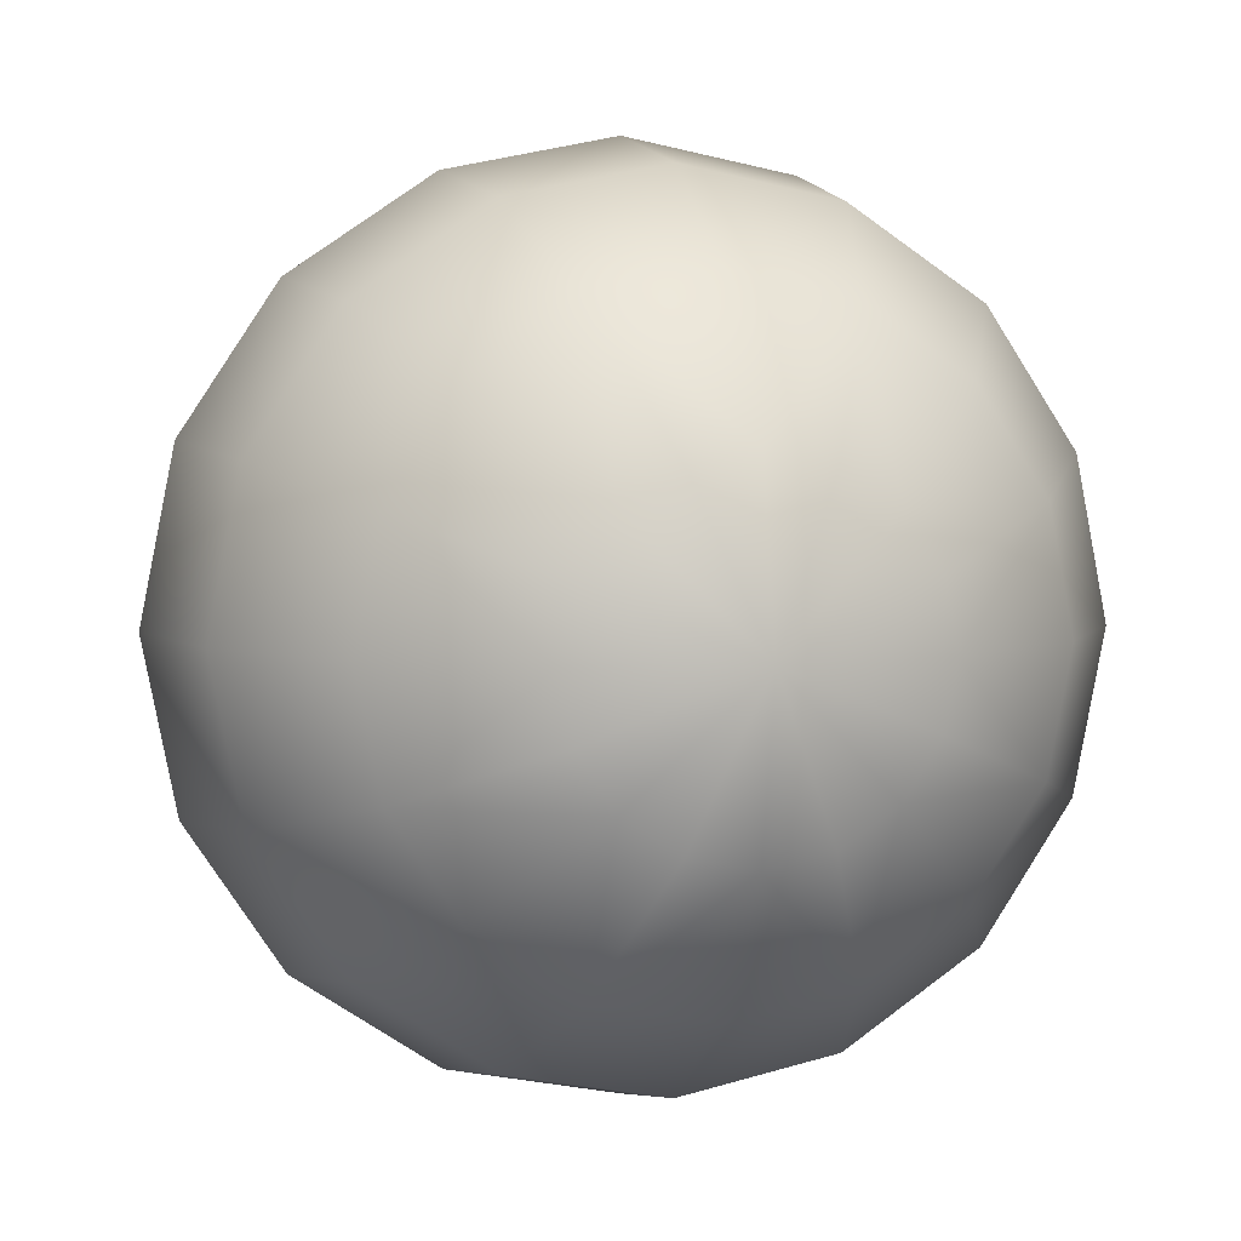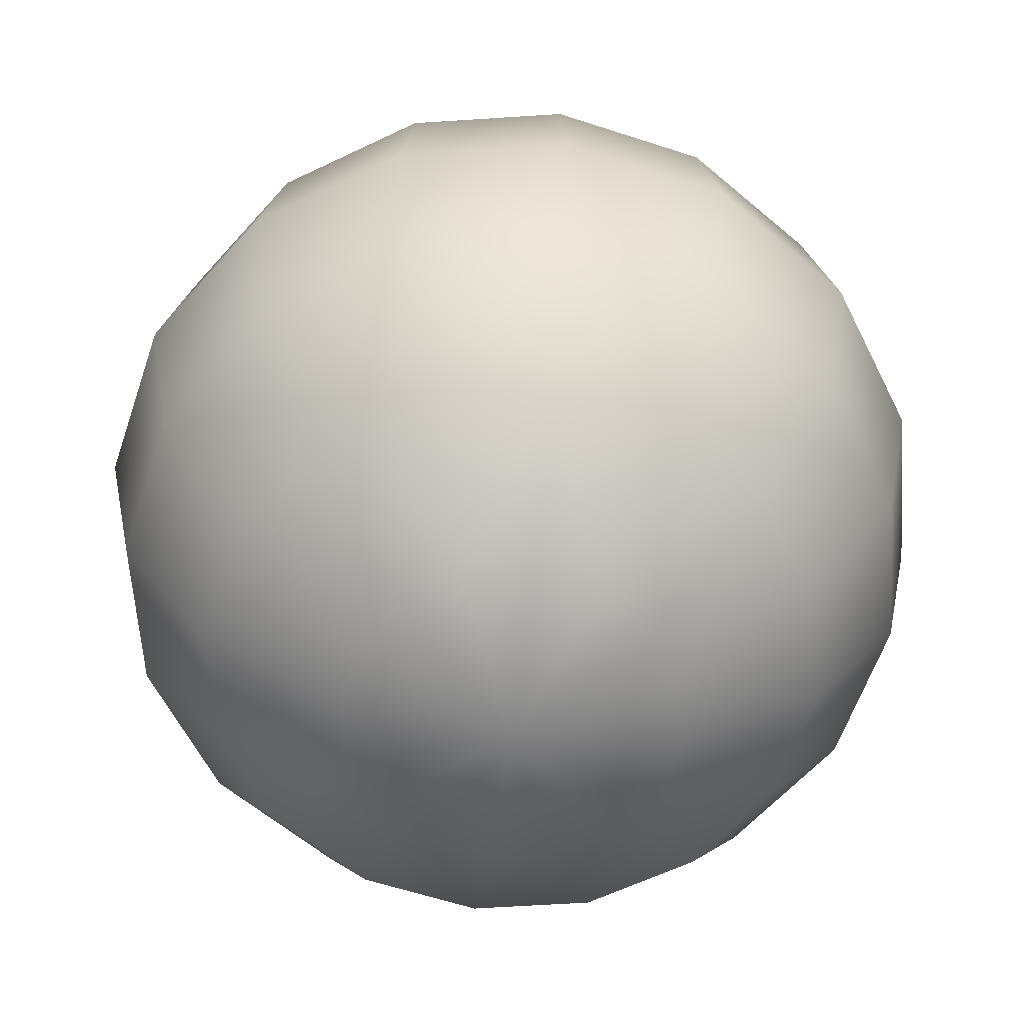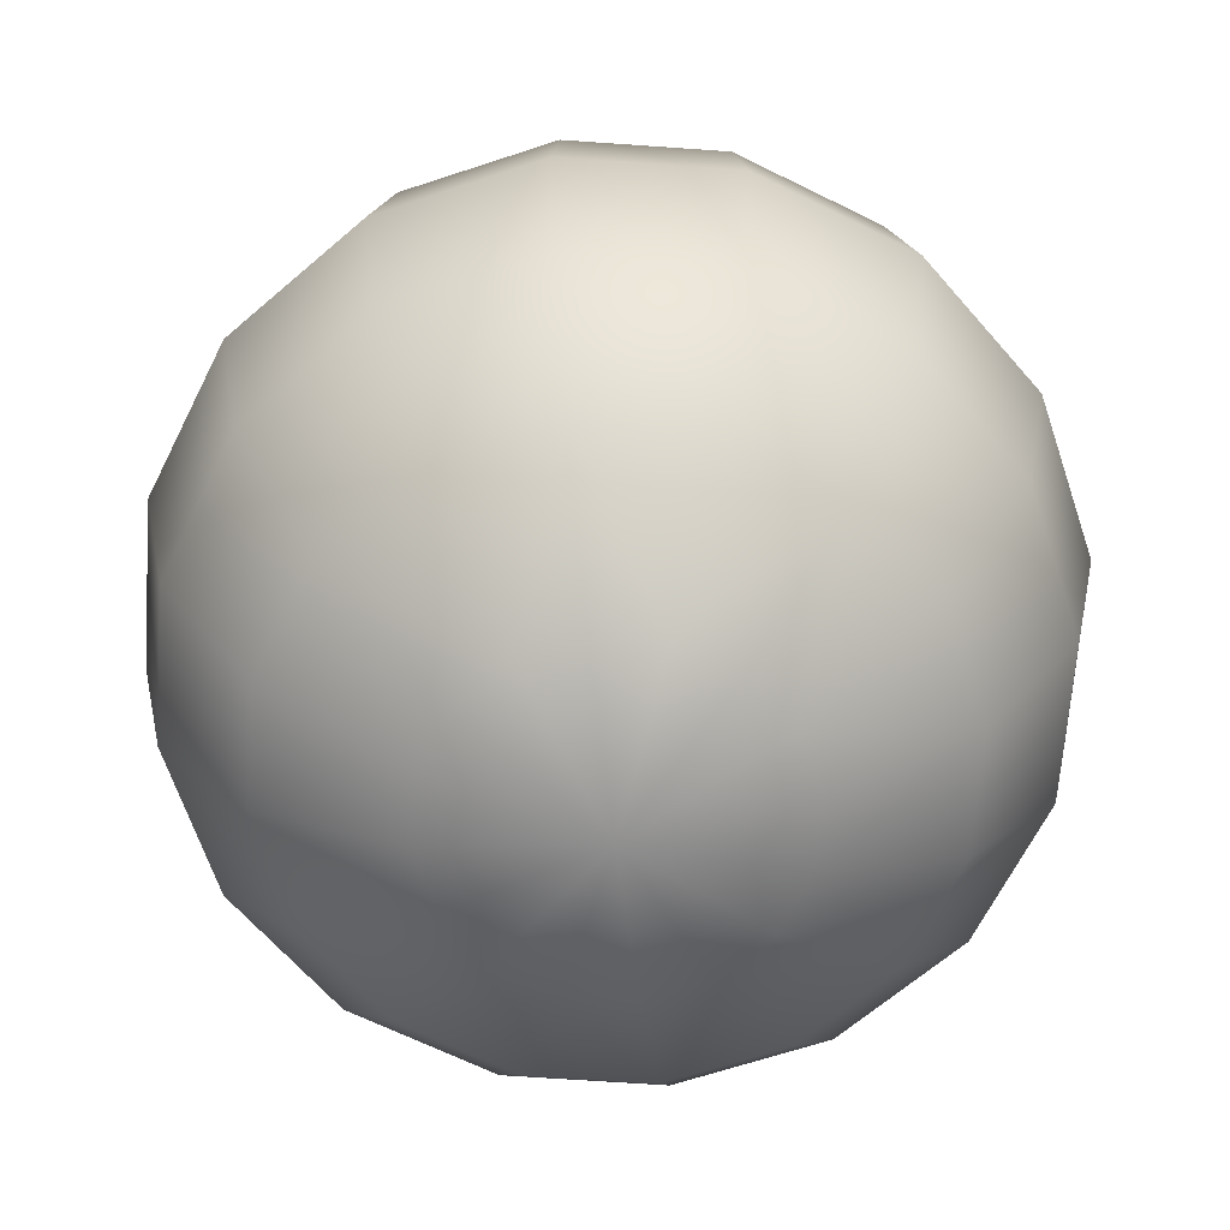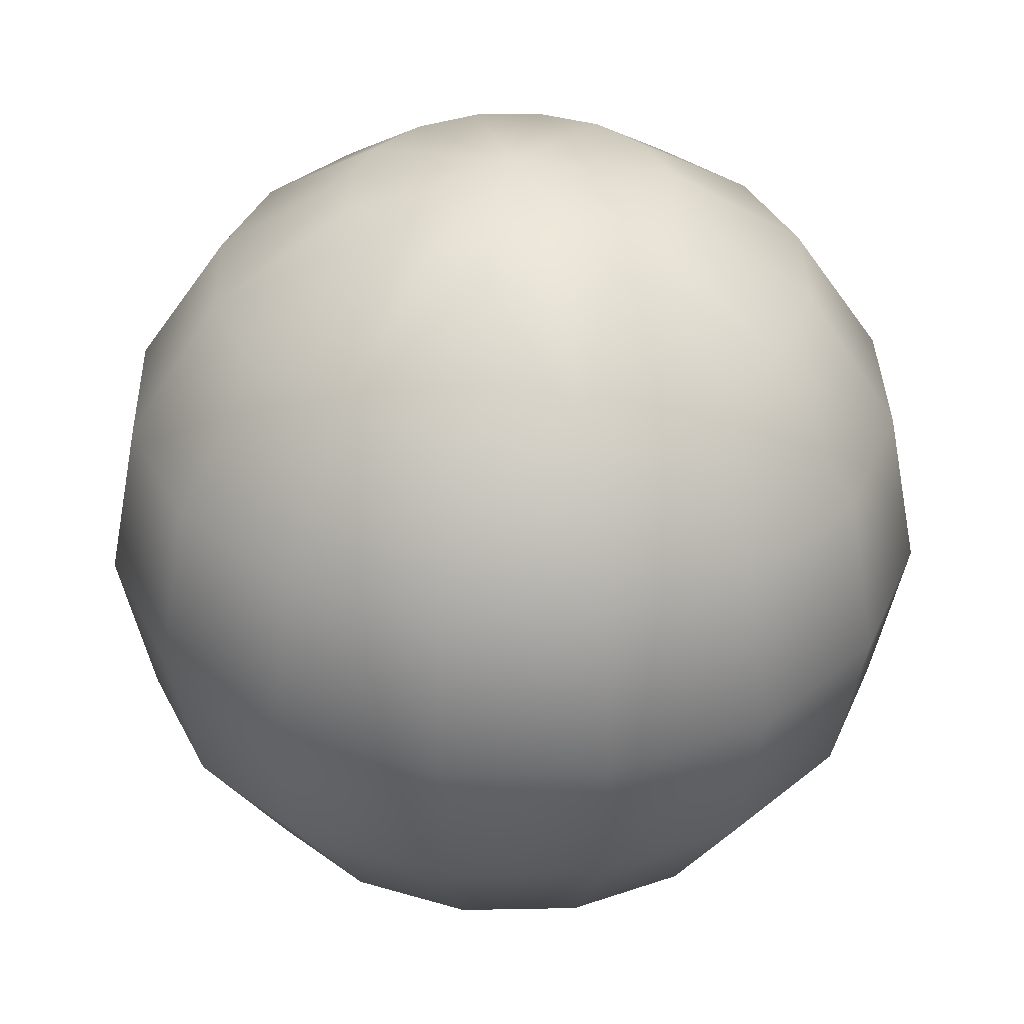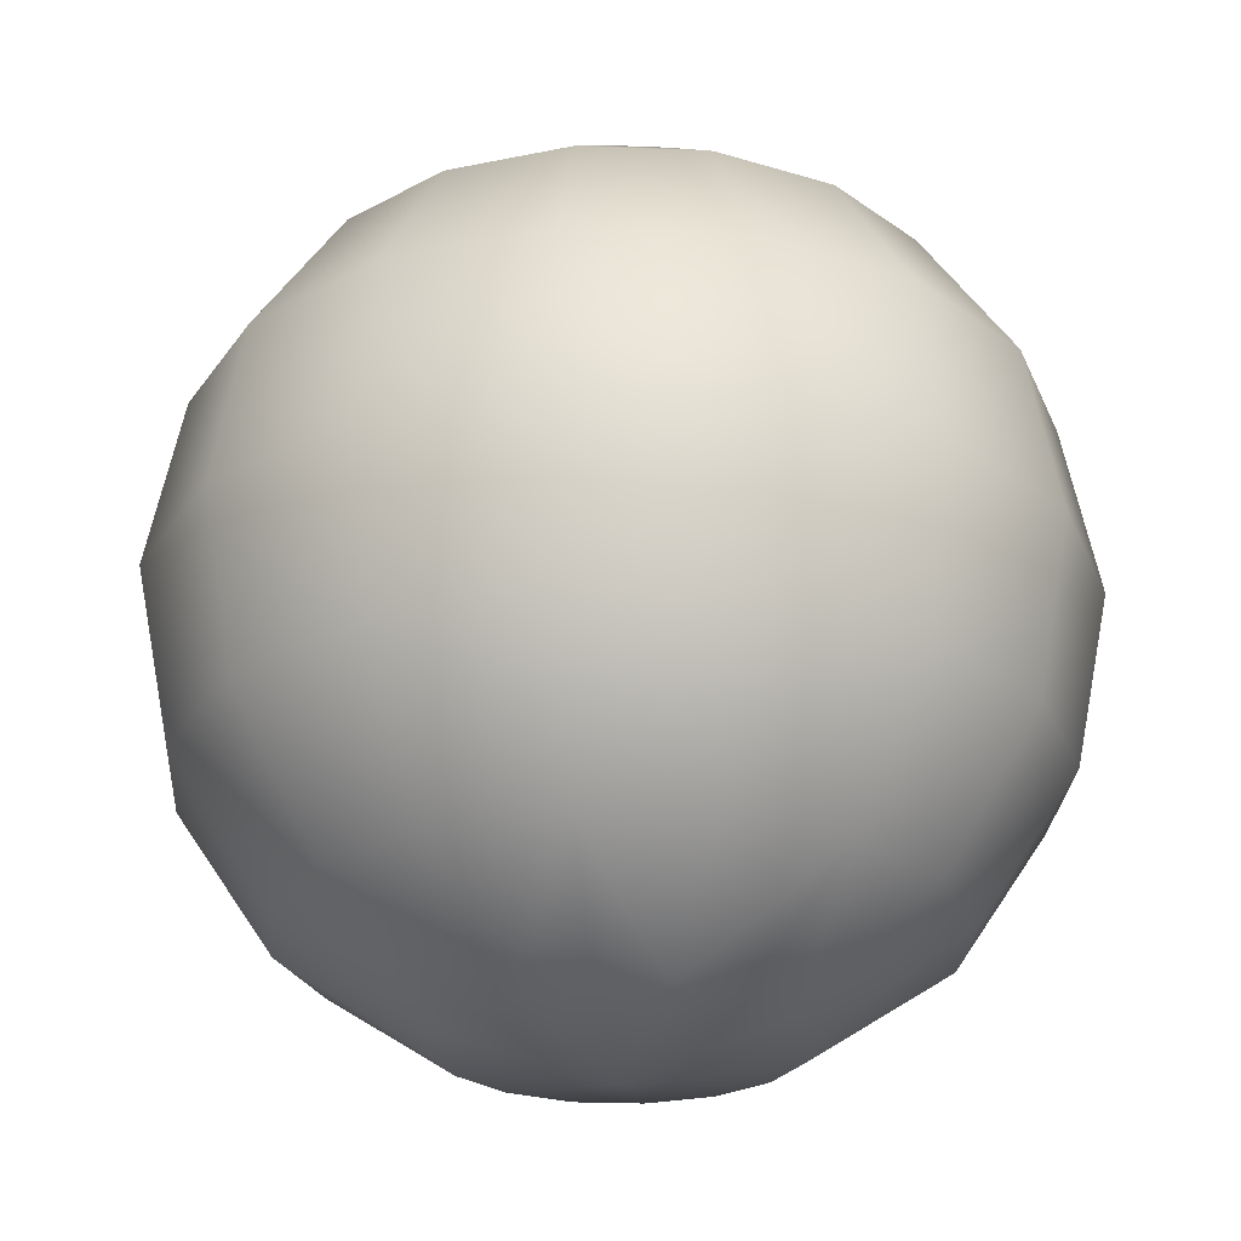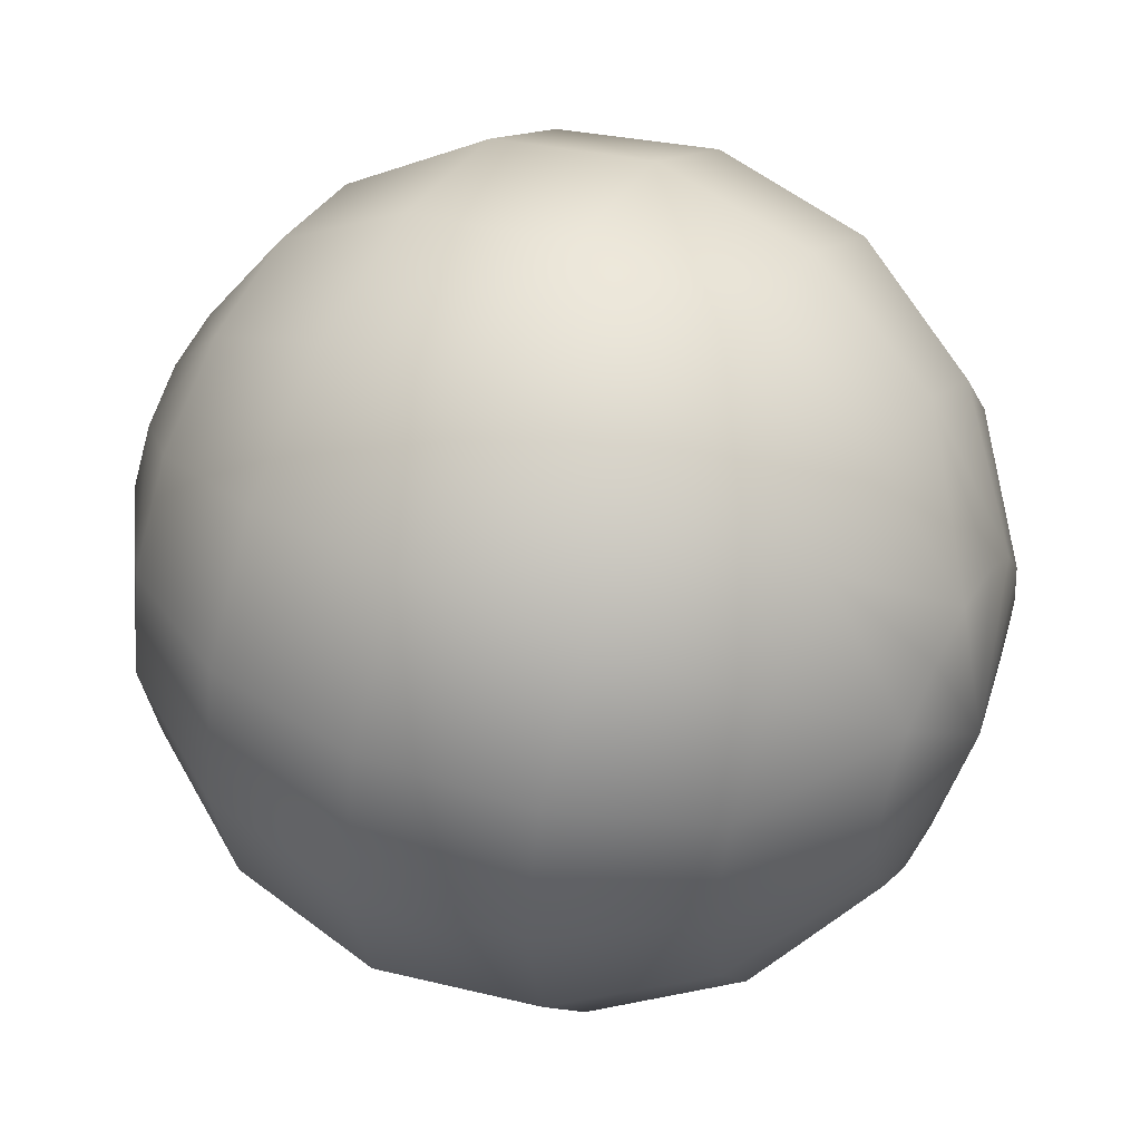
<metadata>
{"format":"obj","ext":"obj","renderer":"f3d","projection":"perspective","resolution":1024,"background":"white","views":[{"elev":4.8,"azim":163.9,"up":"+Z"},{"elev":-59.9,"azim":150.1,"up":"+Y"},{"elev":-65.4,"azim":29.7,"up":"+Y"},{"elev":36.2,"azim":-80.2,"up":"+Y"},{"elev":-25.3,"azim":-105.1,"up":"+Y"},{"elev":49.1,"azim":-62.1,"up":"+Z"}]}
</metadata>
<code>
o sphere1
v 0.04428 0.1069 0
v 0.07559 0.08182 0.03131
v 0.08182 0.08182 0
v 0.07559 0.08182 -0.03131
v 0.04091 0.1069 -0.01695
v 0 0.1157 0
v 0.04091 0.1069 0.01695
v 0.03131 0.1069 0.03131
v 0.03131 0.08182 0.07559
v 0.05785 0.08182 0.05785
v 0.01695 0.1069 0.04091
v 0 0.1069 0.04428
v -0.03131 0.08182 0.07559
v 0 0.08182 0.08182
v -0.01695 0.1069 0.04091
v -0.03131 0.1069 0.03131
v -0.07559 0.08182 0.03131
v -0.05785 0.08182 0.05785
v -0.04091 0.1069 0.01695
v -0.04428 0.1069 0
v -0.07559 0.08182 -0.03131
v -0.08182 0.08182 0
v -0.04091 0.1069 -0.01695
v -0.03131 0.1069 -0.03131
v -0.03131 0.08182 -0.07559
v -0.05785 0.08182 -0.05785
v -0.01695 0.1069 -0.04091
v -0 0.1069 -0.04428
v 0.03131 0.08182 -0.07559
v -0 0.08182 -0.08182
v 0.01695 0.1069 -0.04091
v 0.03131 0.1069 -0.03131
v 0.05785 0.08182 -0.05785
v 0.1069 0.04428 0
v 0.07559 0.04428 0.07559
v 0.09877 0.04428 0.04091
v 0 0.04428 0.1069
v 0.04091 0.04428 0.09877
v -0.07559 0.04428 0.07559
v -0.04091 0.04428 0.09877
v -0.1069 0.04428 0
v -0.09877 0.04428 0.04091
v -0.07559 0.04428 -0.07559
v -0.09877 0.04428 -0.04091
v -0 0.04428 -0.1069
v -0.04091 0.04428 -0.09877
v 0.07559 0.04428 -0.07559
v 0.04091 0.04428 -0.09877
v 0.09877 0.04428 -0.04091
v 0.1069 -0 0.04428
v 0.1157 0 0
v 0.1069 0 -0.04428
v 0.04428 -0 0.1069
v 0.08182 -0 0.08182
v -0.04428 -0 0.1069
v 0 -0 0.1157
v -0.1069 -0 0.04428
v -0.08182 -0 0.08182
v -0.1069 0 -0.04428
v -0.1157 0 0
v -0.04428 0 -0.1069
v -0.08182 0 -0.08182
v 0.04428 0 -0.1069
v -0 0 -0.1157
v 0.08182 0 -0.08182
v 0.1069 -0.04428 -0
v 0.07559 -0.04428 0.07559
v 0.09877 -0.04428 0.04091
v 0 -0.04428 0.1069
v 0.04091 -0.04428 0.09877
v -0.07559 -0.04428 0.07559
v -0.04091 -0.04428 0.09877
v -0.1069 -0.04428 -0
v -0.09877 -0.04428 0.04091
v -0.07559 -0.04428 -0.07559
v -0.09877 -0.04428 -0.04091
v -0 -0.04428 -0.1069
v -0.04091 -0.04428 -0.09877
v 0.07559 -0.04428 -0.07559
v 0.04091 -0.04428 -0.09877
v 0.09877 -0.04428 -0.04091
v 0.07559 -0.08182 0.03131
v 0.08182 -0.08182 -0
v 0.07559 -0.08182 -0.03131
v 0.03131 -0.08182 0.07559
v 0.05785 -0.08182 0.05785
v -0.03131 -0.08182 0.07559
v 0 -0.08182 0.08182
v -0.07559 -0.08182 0.03131
v -0.05785 -0.08182 0.05785
v -0.07559 -0.08182 -0.03131
v -0.08182 -0.08182 -0
v -0.03131 -0.08182 -0.07559
v -0.05785 -0.08182 -0.05785
v 0.03131 -0.08182 -0.07559
v -0 -0.08182 -0.08182
v 0.05785 -0.08182 -0.05785
v 0.04428 -0.1069 -0
v 0.03131 -0.1069 0.03131
v 0.04091 -0.1069 0.01695
v 0 -0.1069 0.04428
v 0.01695 -0.1069 0.04091
v -0.03131 -0.1069 0.03131
v -0.01695 -0.1069 0.04091
v -0.04428 -0.1069 -0
v -0.04091 -0.1069 0.01695
v -0.03131 -0.1069 -0.03131
v -0.04091 -0.1069 -0.01695
v -0 -0.1069 -0.04428
v -0.01695 -0.1069 -0.04091
v 0.03131 -0.1069 -0.03131
v 0.01695 -0.1069 -0.04091
v 0.04091 -0.1069 -0.01695
v 0 -0.1157 -0
f 1 2 3
f 1 4 5
f 1 6 7
f 7 2 1
f 7 6 8
f 8 2 7
f 8 9 10
f 8 6 11
f 11 9 8
f 11 6 12
f 12 9 11
f 12 13 14
f 12 6 15
f 15 13 12
f 15 6 16
f 16 13 15
f 16 17 18
f 16 6 19
f 19 17 16
f 19 6 20
f 20 17 19
f 20 21 22
f 20 6 23
f 23 21 20
f 23 6 24
f 24 21 23
f 24 25 26
f 24 6 27
f 27 25 24
f 27 6 28
f 28 25 27
f 28 29 30
f 28 6 31
f 31 29 28
f 31 6 32
f 32 29 31
f 32 4 33
f 32 6 5
f 5 4 32
f 5 6 1
f 3 4 1
f 3 34 4
f 2 34 3
f 2 35 36
f 10 2 8
f 10 35 2
f 9 35 10
f 9 37 38
f 14 9 12
f 14 37 9
f 13 37 14
f 13 39 40
f 18 13 16
f 18 39 13
f 17 39 18
f 17 41 42
f 22 17 20
f 22 41 17
f 21 41 22
f 21 43 44
f 26 21 24
f 26 43 21
f 25 43 26
f 25 45 46
f 30 25 28
f 30 45 25
f 29 45 30
f 29 47 48
f 33 29 32
f 33 47 29
f 4 34 49
f 4 47 33
f 34 50 51
f 34 52 49
f 36 34 2
f 36 50 34
f 35 50 36
f 35 53 54
f 38 35 9
f 38 53 35
f 37 53 38
f 37 55 56
f 40 37 13
f 40 55 37
f 39 55 40
f 39 57 58
f 42 39 17
f 42 57 39
f 41 57 42
f 41 59 60
f 44 41 21
f 44 59 41
f 43 59 44
f 43 61 62
f 46 43 25
f 46 61 43
f 45 61 46
f 45 63 64
f 48 45 29
f 48 63 45
f 47 63 48
f 47 52 65
f 49 47 4
f 49 52 47
f 51 52 34
f 51 66 52
f 50 66 51
f 50 67 68
f 54 50 35
f 54 67 50
f 53 67 54
f 53 69 70
f 56 53 37
f 56 69 53
f 55 69 56
f 55 71 72
f 58 55 39
f 58 71 55
f 57 71 58
f 57 73 74
f 60 57 41
f 60 73 57
f 59 73 60
f 59 75 76
f 62 59 43
f 62 75 59
f 61 75 62
f 61 77 78
f 64 61 45
f 64 77 61
f 63 77 64
f 63 79 80
f 65 63 47
f 65 79 63
f 52 66 81
f 52 79 65
f 66 82 83
f 66 84 81
f 68 66 50
f 68 82 66
f 67 82 68
f 67 85 86
f 70 67 53
f 70 85 67
f 69 85 70
f 69 87 88
f 72 69 55
f 72 87 69
f 71 87 72
f 71 89 90
f 74 71 57
f 74 89 71
f 73 89 74
f 73 91 92
f 76 73 59
f 76 91 73
f 75 91 76
f 75 93 94
f 78 75 61
f 78 93 75
f 77 93 78
f 77 95 96
f 80 77 63
f 80 95 77
f 79 95 80
f 79 84 97
f 81 79 52
f 81 84 79
f 83 84 66
f 83 98 84
f 82 98 83
f 82 99 100
f 86 82 67
f 86 99 82
f 85 99 86
f 85 101 102
f 88 85 69
f 88 101 85
f 87 101 88
f 87 103 104
f 90 87 71
f 90 103 87
f 89 103 90
f 89 105 106
f 92 89 73
f 92 105 89
f 91 105 92
f 91 107 108
f 94 91 75
f 94 107 91
f 93 107 94
f 93 109 110
f 96 93 77
f 96 109 93
f 95 109 96
f 95 111 112
f 97 95 79
f 97 111 95
f 84 98 113
f 84 111 97
f 98 114 113
f 100 98 82
f 100 114 98
f 99 114 100
f 102 99 85
f 102 114 99
f 101 114 102
f 104 101 87
f 104 114 101
f 103 114 104
f 106 103 89
f 106 114 103
f 105 114 106
f 108 105 91
f 108 114 105
f 107 114 108
f 110 107 93
f 110 114 107
f 109 114 110
f 112 109 95
f 112 114 109
f 111 114 112
f 113 111 84
f 113 114 111

</code>
